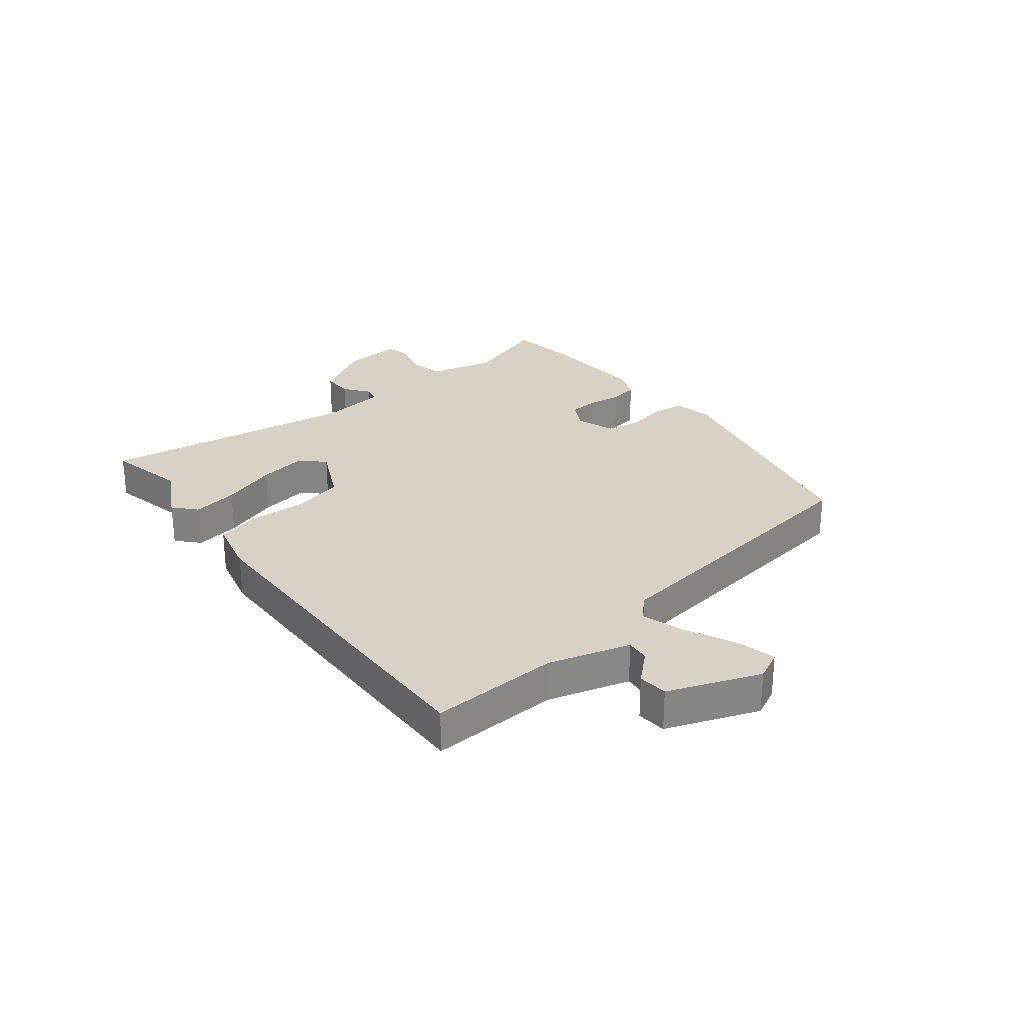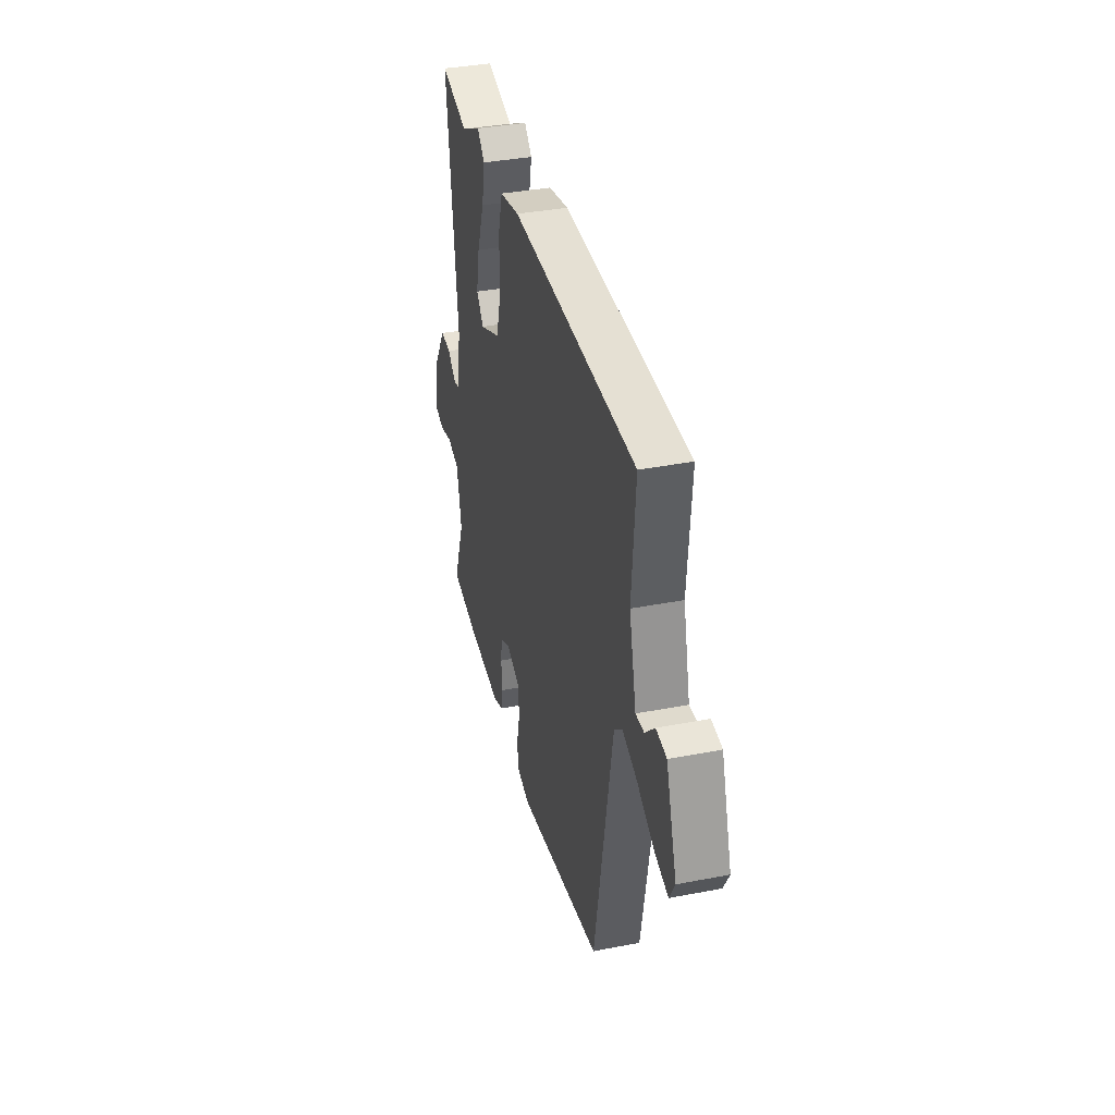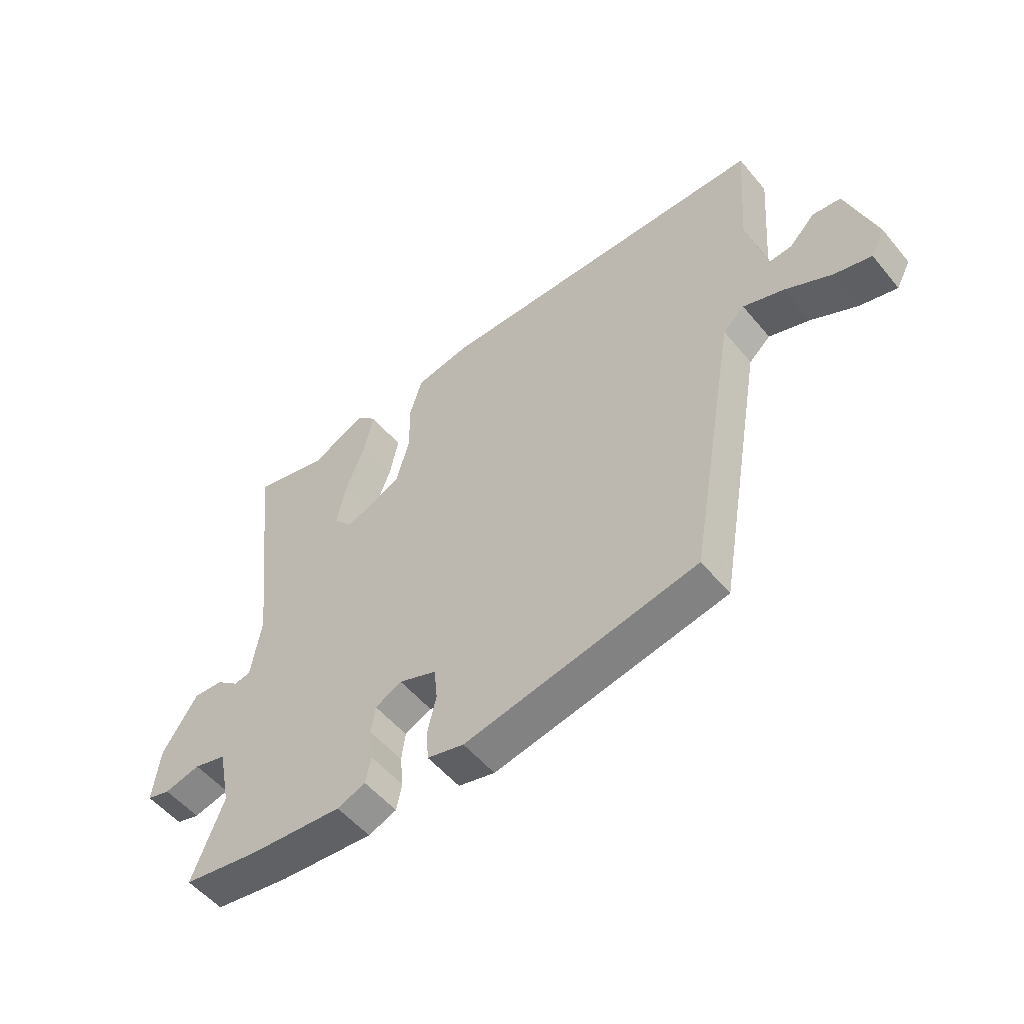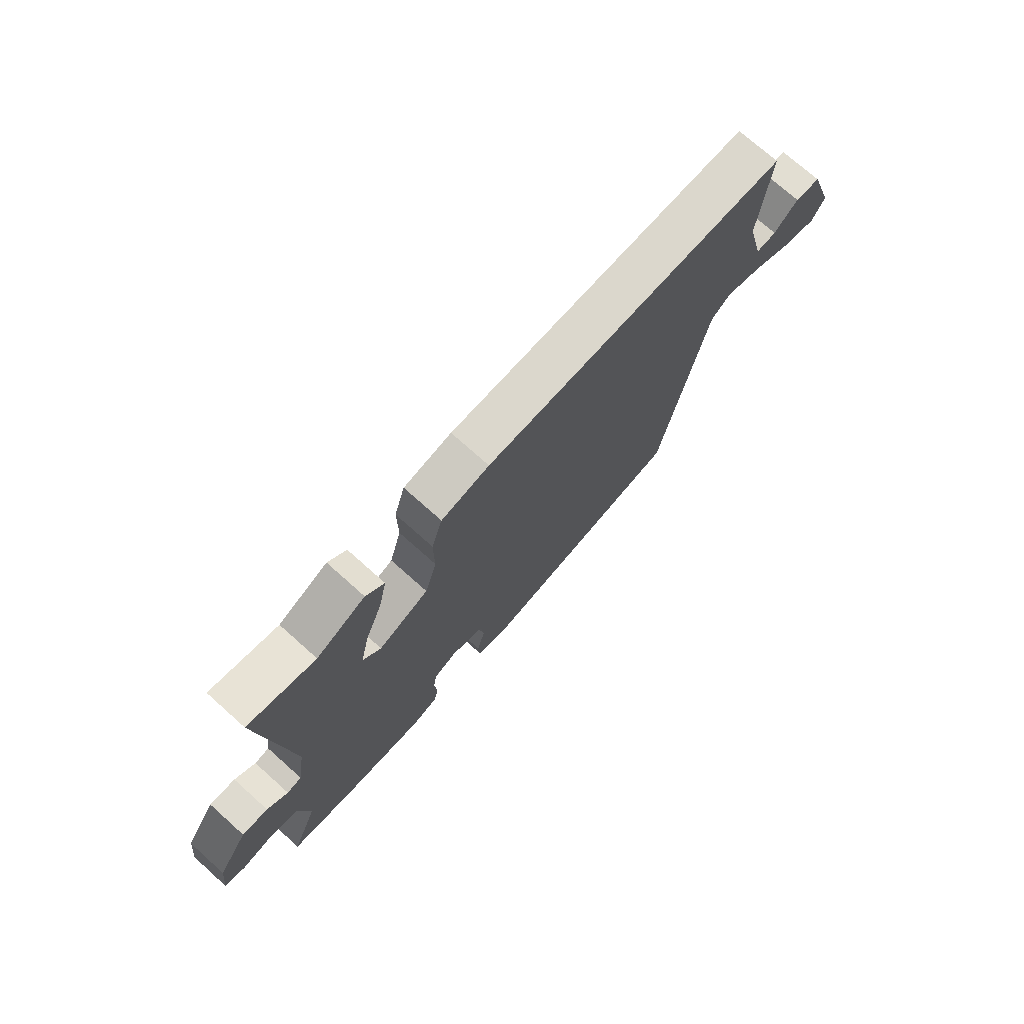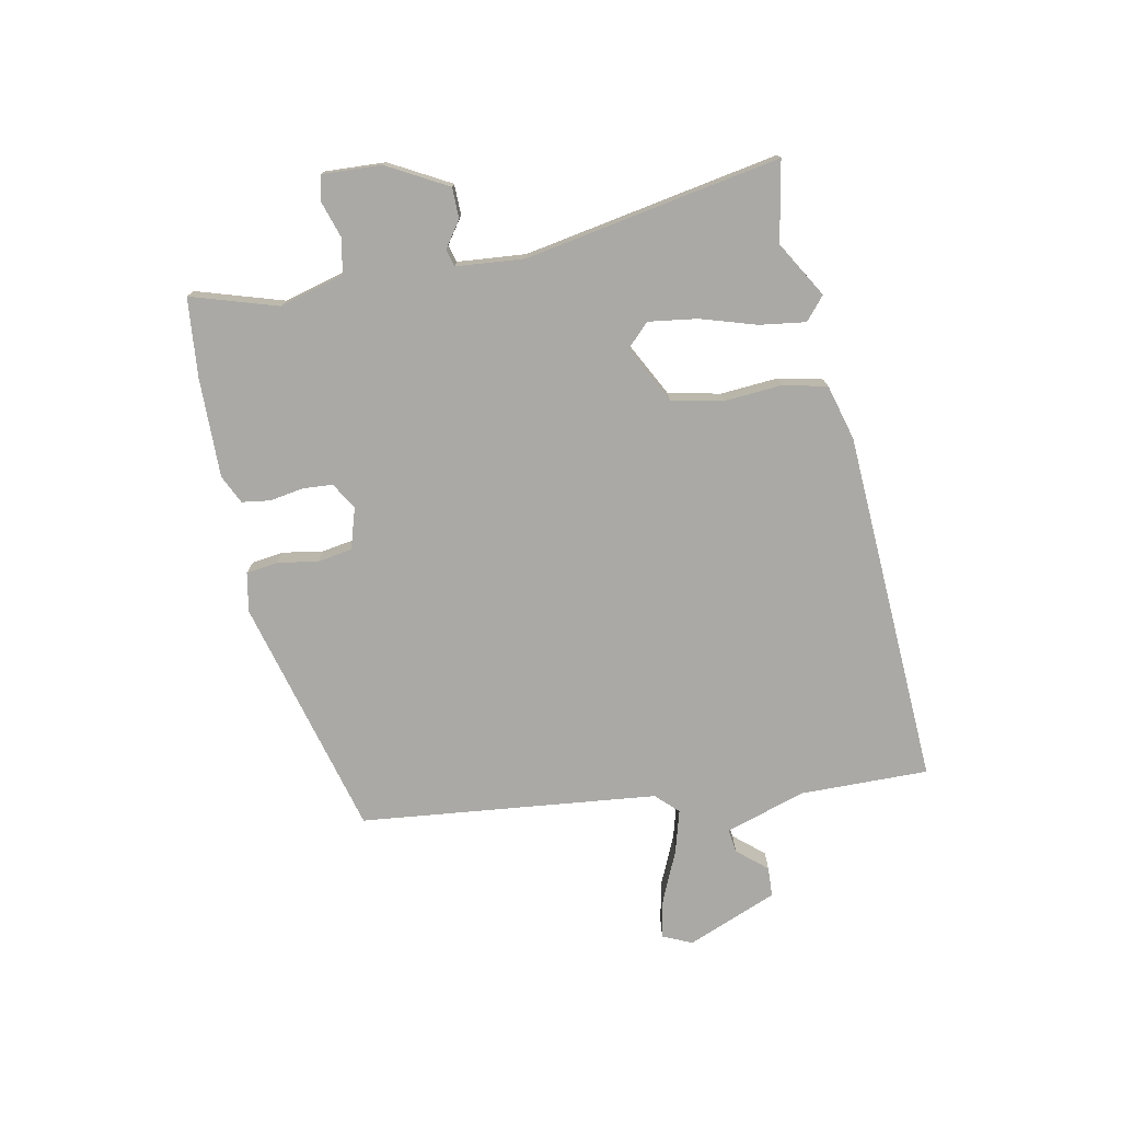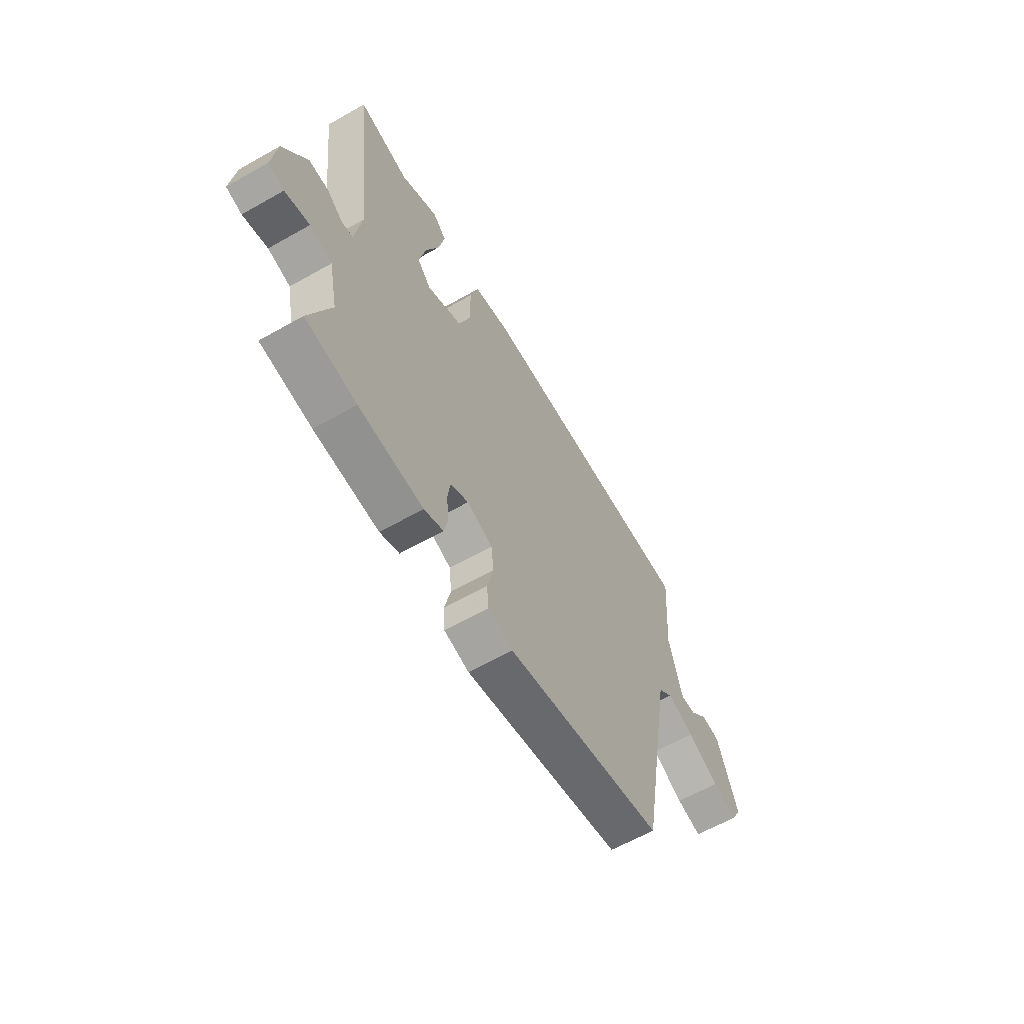
<metadata>
{"format":"obj","ext":"obj","renderer":"f3d","projection":"perspective","resolution":1024,"background":"white","views":[{"elev":27.5,"azim":53.7,"up":"+Y"},{"elev":37.2,"azim":76.0,"up":"+Z"},{"elev":-53.5,"azim":38.7,"up":"+Z"},{"elev":73.9,"azim":-48.2,"up":"+Z"},{"elev":-75.4,"azim":-75.0,"up":"+Y"},{"elev":-62.1,"azim":-60.1,"up":"+Z"}]}
</metadata>
<code>
v -0.547 0.07 0.512
v -0.412 0.07 0.477
v -0.313 0.07 0.527
v -0.276 0.07 0.491
v -0.292 0.07 0.413
v -0.328 0.07 0.318
v -0.345 0.07 0.236
v -0.309 0.07 0.195
v -0.207 0.07 0.24
v -0.183 0.07 0.328
v -0.184 0.07 0.426
v -0.162 0.07 0.501
v -0.065 0.07 0.521
v 0.547 0.07 0.512
v 0.53 0.07 0.292
v 0.565 0.07 0.151
v 0.606 0.07 0.154
v 0.653 0.07 0.202
v 0.704 0.07 0.196
v 0.757 0.07 0.037
v 0.731 0.07 -0.012
v 0.664 0.07 0.006
v 0.58 0.07 0.05
v 0.507 0.07 0.076
v 0.468 0.07 0.041
v 0.38 0.07 -0.466
v -0.039 0.07 -0.548
v -0.105 0.07 -0.531
v -0.109 0.07 -0.476
v -0.093 0.07 -0.407
v -0.099 0.07 -0.347
v -0.167 0.07 -0.321
v -0.215 0.07 -0.345
v -0.222 0.07 -0.396
v -0.216 0.07 -0.455
v -0.226 0.07 -0.503
v -0.277 0.07 -0.523
v -0.447 0.07 -0.509
v -0.582 0.07 -0.487
v -0.526 0.07 -0.341
v -0.549 0.07 -0.229
v -0.608 0.07 -0.213
v -0.673 0.07 -0.229
v -0.715 0.07 -0.217
v -0.703 0.07 -0.115
v -0.64 0.07 -0.016
v -0.587 0.07 -0.019
v -0.545 0.07 -0.053
v -0.515 0.07 -0.047
v -0.497 0.07 0.069
v -0.547 0 0.512
v -0.412 0 0.477
v -0.313 0 0.527
v -0.276 0 0.491
v -0.292 0 0.413
v -0.328 0 0.318
v -0.345 0 0.236
v -0.309 0 0.195
v -0.207 0 0.24
v -0.183 0 0.328
v -0.184 0 0.426
v -0.162 0 0.501
v -0.065 0 0.521
v 0.547 0 0.512
v 0.53 0 0.292
v 0.565 0 0.151
v 0.606 0 0.154
v 0.653 0 0.202
v 0.704 0 0.196
v 0.757 0 0.037
v 0.731 0 -0.012
v 0.664 0 0.006
v 0.58 0 0.05
v 0.507 0 0.076
v 0.468 0 0.041
v 0.38 0 -0.466
v -0.039 0 -0.548
v -0.105 0 -0.531
v -0.109 0 -0.476
v -0.093 0 -0.407
v -0.099 0 -0.347
v -0.167 0 -0.321
v -0.215 0 -0.345
v -0.222 0 -0.396
v -0.216 0 -0.455
v -0.226 0 -0.503
v -0.277 0 -0.523
v -0.447 0 -0.509
v -0.582 0 -0.487
v -0.526 0 -0.341
v -0.549 0 -0.229
v -0.608 0 -0.213
v -0.673 0 -0.229
v -0.715 0 -0.217
v -0.703 0 -0.115
v -0.64 0 -0.016
v -0.587 0 -0.019
v -0.545 0 -0.053
v -0.515 0 -0.047
v -0.497 0 0.069
f 45 46 47 48
f 45 48 49
f 42 43 44 45
f 41 42 45 49
f 40 41 49
f 37 38 39 40
f 37 40 49 50
f 34 35 36 37
f 33 34 37 50
f 27 28 29 30
f 25 26 27 30
f 24 25 30 31
f 20 21 22 23
f 20 23 24
f 17 18 19 20
f 16 17 20 24
f 15 16 24 31
f 10 11 12 13
f 9 10 13 14
f 8 9 14 15
f 3 4 5 6
f 2 3 6 7
f 1 2 7
f 32 33 50 1
f 8 15 31 32
f 7 8 32
f 1 7 32
f 98 97 96 95
f 99 98 95
f 95 94 93 92
f 99 95 92 91
f 99 91 90
f 90 89 88 87
f 100 99 90 87
f 87 86 85 84
f 100 87 84 83
f 80 79 78 77
f 80 77 76 75
f 81 80 75 74
f 73 72 71 70
f 74 73 70
f 70 69 68 67
f 74 70 67 66
f 81 74 66 65
f 63 62 61 60
f 64 63 60 59
f 65 64 59 58
f 56 55 54 53
f 57 56 53 52
f 57 52 51
f 51 100 83 82
f 82 81 65 58
f 82 58 57
f 82 57 51
f 1 51 52 2
f 2 52 53 3
f 3 53 54 4
f 4 54 55 5
f 5 55 56 6
f 6 56 57 7
f 7 57 58 8
f 8 58 59 9
f 9 59 60 10
f 10 60 61 11
f 11 61 62 12
f 12 62 63 13
f 13 63 64 14
f 14 64 65 15
f 15 65 66 16
f 16 66 67 17
f 17 67 68 18
f 18 68 69 19
f 19 69 70 20
f 20 70 71 21
f 21 71 72 22
f 22 72 73 23
f 23 73 74 24
f 24 74 75 25
f 25 75 76 26
f 26 76 77 27
f 27 77 78 28
f 28 78 79 29
f 29 79 80 30
f 30 80 81 31
f 31 81 82 32
f 32 82 83 33
f 33 83 84 34
f 34 84 85 35
f 35 85 86 36
f 36 86 87 37
f 37 87 88 38
f 38 88 89 39
f 39 89 90 40
f 40 90 91 41
f 41 91 92 42
f 42 92 93 43
f 43 93 94 44
f 44 94 95 45
f 45 95 96 46
f 46 96 97 47
f 47 97 98 48
f 48 98 99 49
f 49 99 100 50
f 50 100 51 1

</code>
